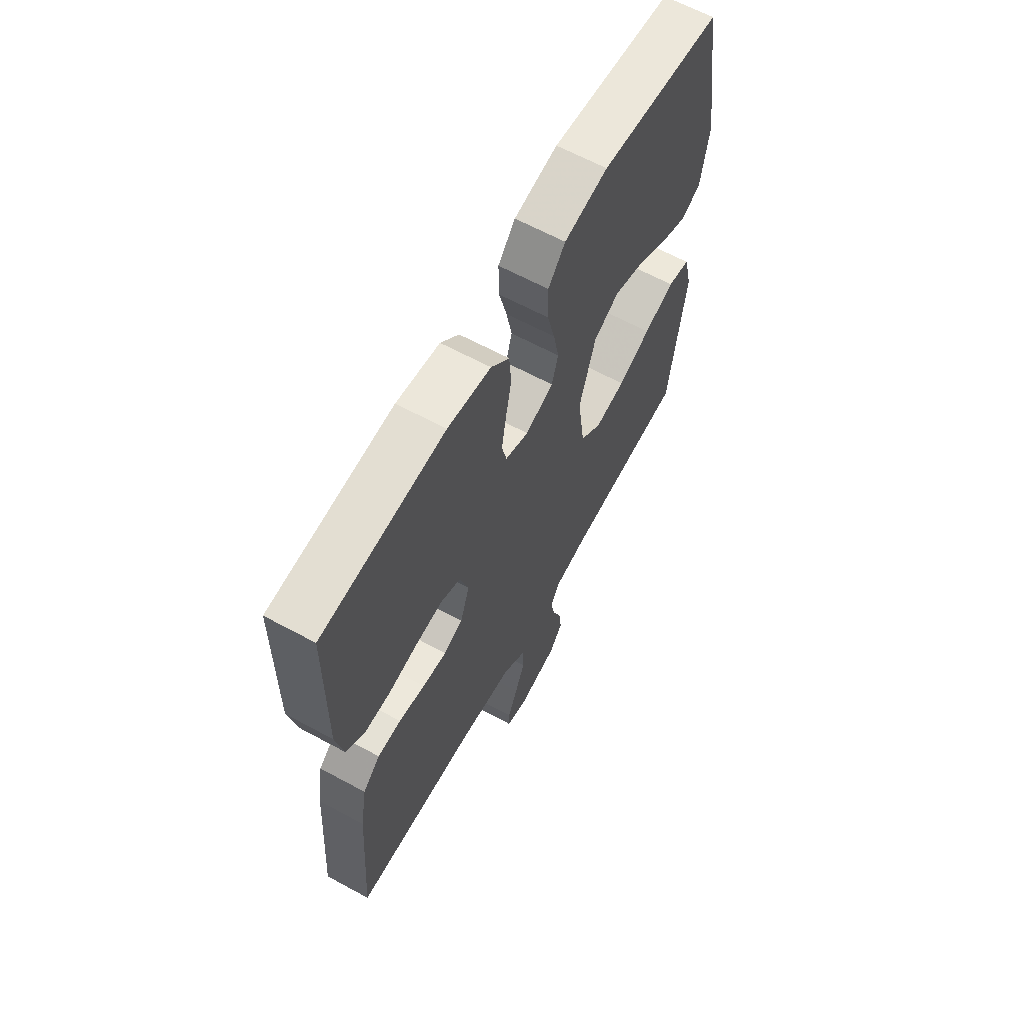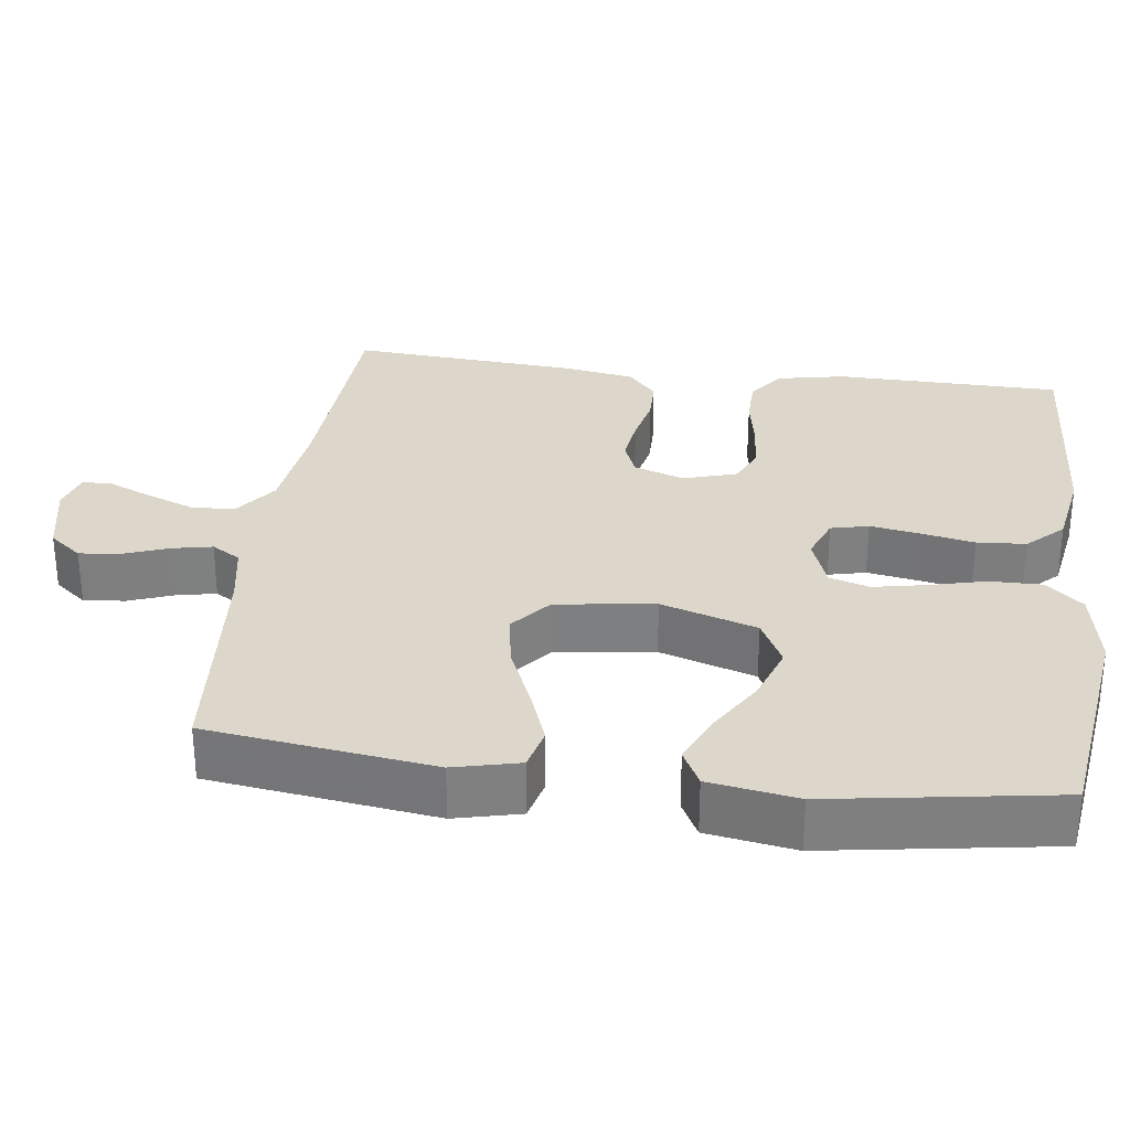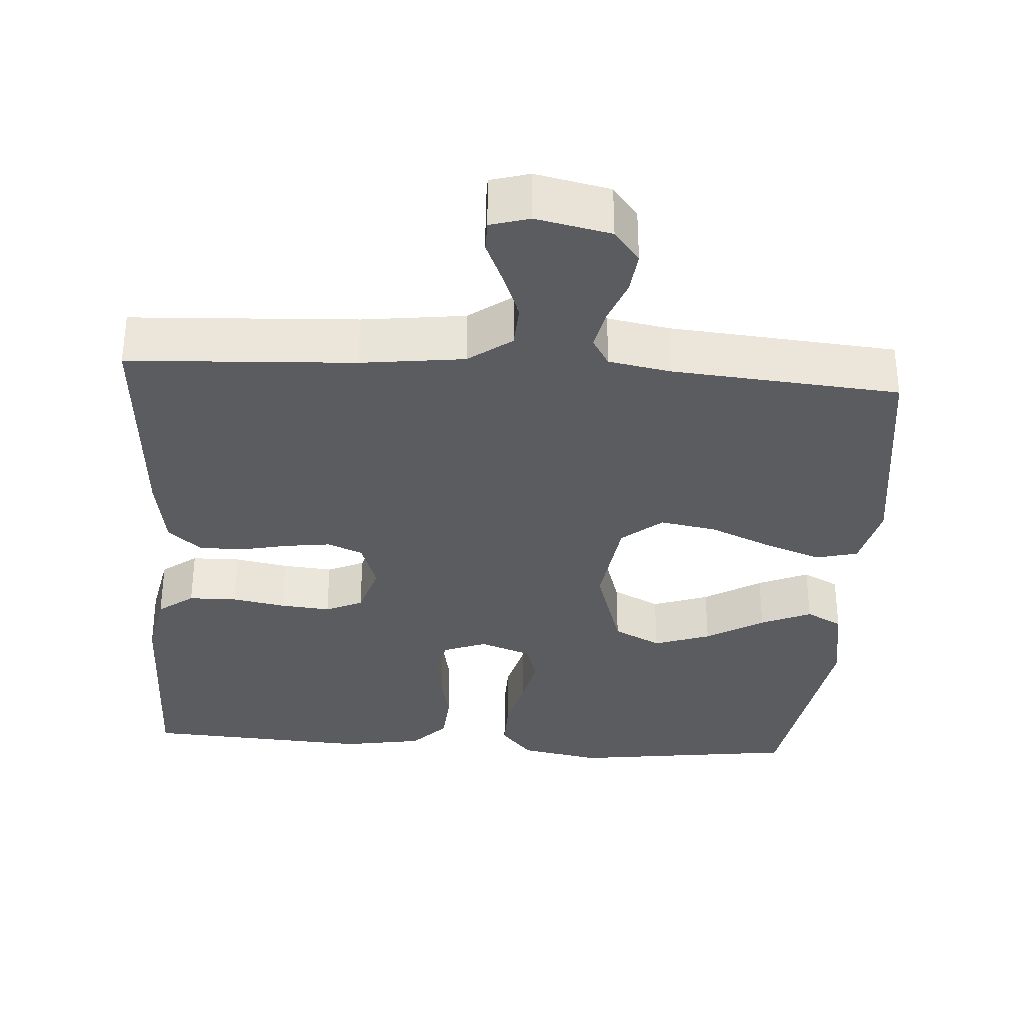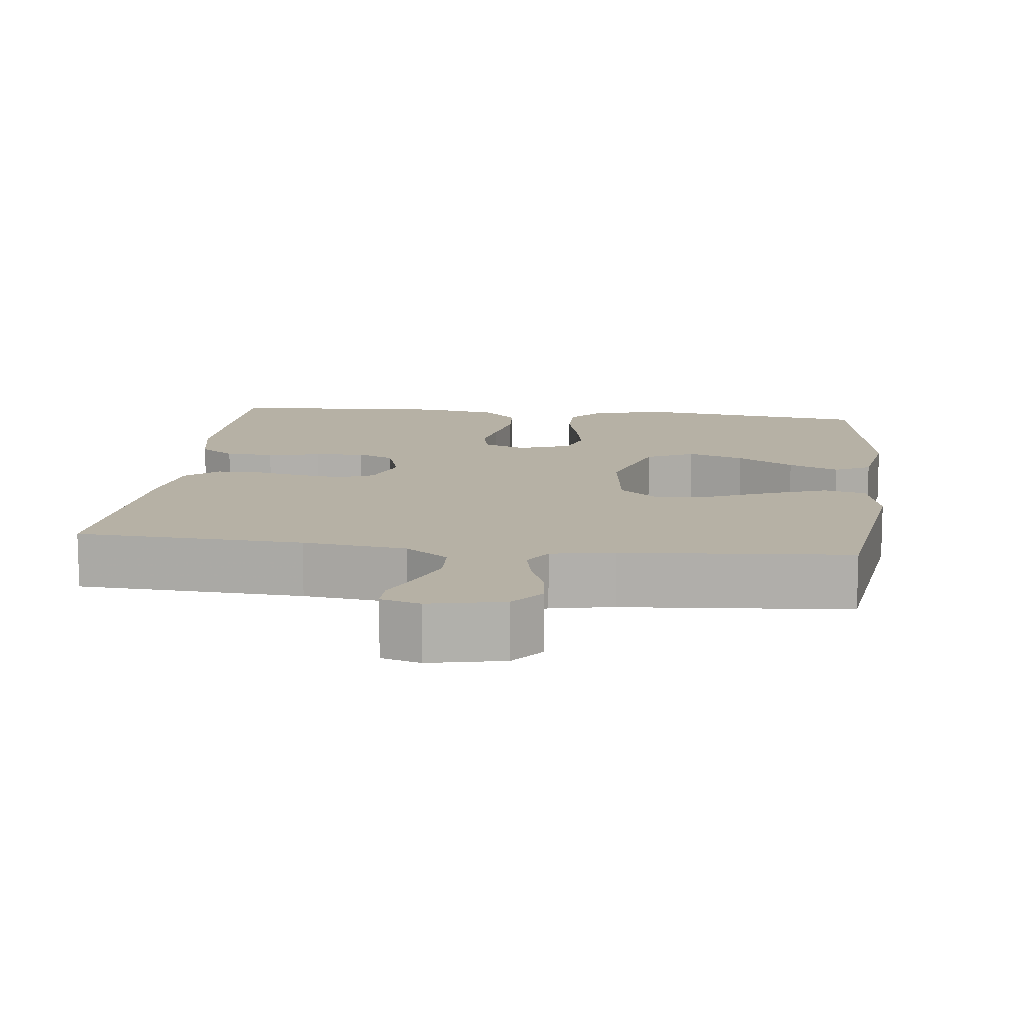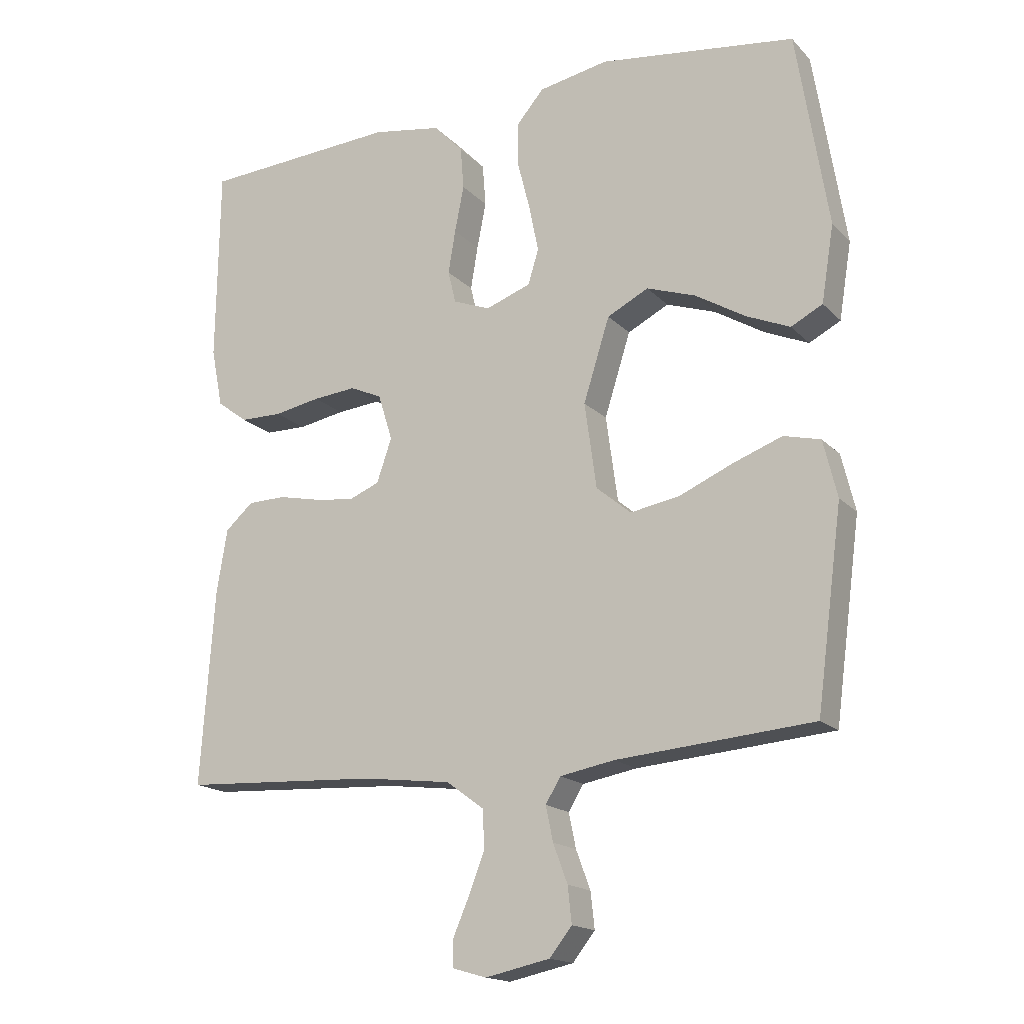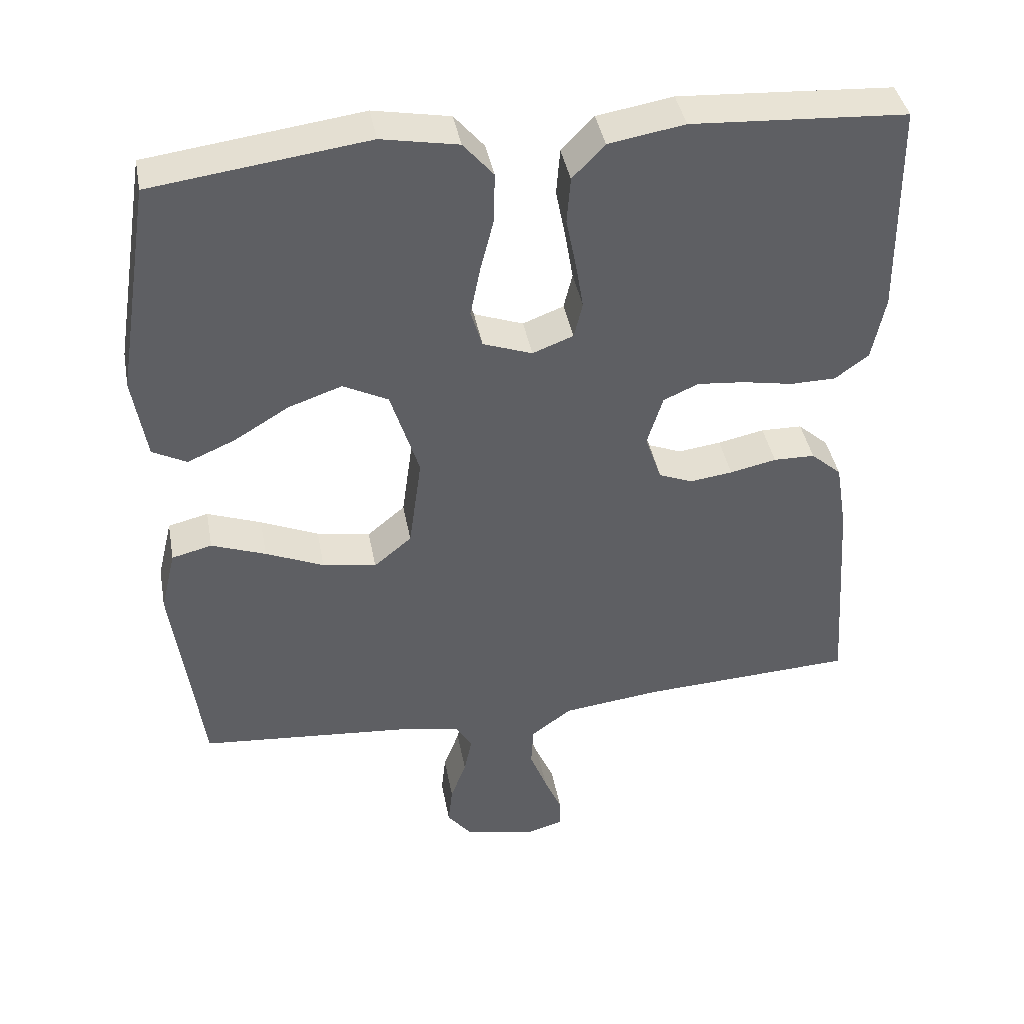
<metadata>
{"format":"obj","ext":"obj","renderer":"f3d","projection":"perspective","resolution":1024,"background":"white","views":[{"elev":63.9,"azim":118.7,"up":"+Z"},{"elev":30.4,"azim":-82.5,"up":"+Y"},{"elev":-33.6,"azim":176.1,"up":"+Y"},{"elev":12.0,"azim":-173.1,"up":"+Y"},{"elev":-17.0,"azim":-151.6,"up":"+Z"},{"elev":40.9,"azim":-10.4,"up":"+Z"}]}
</metadata>
<code>
v -0.5 0.07 -0.5
v -0.54 0.07 -0.2
v -0.519 0.07 -0.113
v -0.463 0.07 -0.099
v -0.387 0.07 -0.127
v -0.306 0.07 -0.162
v -0.231 0.07 -0.175
v -0.178 0.07 -0.131
v -0.16 0.07 0
v -0.2 0.07 0.127
v -0.263 0.07 0.159
v -0.338 0.07 0.133
v -0.414 0.07 0.087
v -0.481 0.07 0.058
v -0.529 0.07 0.083
v -0.548 0.07 0.2
v -0.5 0.07 0.5
v -0.2 0.07 0.54
v -0.093 0.07 0.52
v -0.051 0.07 0.471
v -0.052 0.07 0.402
v -0.071 0.07 0.327
v -0.085 0.07 0.257
v -0.069 0.07 0.204
v 0 0.07 0.179
v 0.057 0.07 0.201
v 0.069 0.07 0.251
v 0.058 0.07 0.317
v 0.044 0.07 0.388
v 0.049 0.07 0.453
v 0.094 0.07 0.5
v 0.2 0.07 0.518
v 0.5 0.07 0.5
v 0.504 0.07 0.2
v 0.486 0.07 0.11
v 0.439 0.07 0.075
v 0.375 0.07 0.074
v 0.304 0.07 0.087
v 0.238 0.07 0.093
v 0.189 0.07 0.071
v 0.167 0.07 0
v 0.19 0.07 -0.067
v 0.237 0.07 -0.086
v 0.297 0.07 -0.078
v 0.362 0.07 -0.064
v 0.42 0.07 -0.065
v 0.463 0.07 -0.103
v 0.479 0.07 -0.2
v 0.5 0.07 -0.5
v 0.2 0.07 -0.516
v 0.063 0.07 -0.533
v 0.006 0.07 -0.575
v 0.003 0.07 -0.633
v 0.027 0.07 -0.695
v 0.052 0.07 -0.753
v 0.052 0.07 -0.794
v 0 0.07 -0.809
v -0.099 0.07 -0.788
v -0.133 0.07 -0.745
v -0.127 0.07 -0.69
v -0.105 0.07 -0.631
v -0.094 0.07 -0.578
v -0.117 0.07 -0.54
v -0.2 0.07 -0.525
v -0.5 0 -0.5
v -0.54 0 -0.2
v -0.519 0 -0.113
v -0.463 0 -0.099
v -0.387 0 -0.127
v -0.306 0 -0.162
v -0.231 0 -0.175
v -0.178 0 -0.131
v -0.16 0 0
v -0.2 0 0.127
v -0.263 0 0.159
v -0.338 0 0.133
v -0.414 0 0.087
v -0.481 0 0.058
v -0.529 0 0.083
v -0.548 0 0.2
v -0.5 0 0.5
v -0.2 0 0.54
v -0.093 0 0.52
v -0.051 0 0.471
v -0.052 0 0.402
v -0.071 0 0.327
v -0.085 0 0.257
v -0.069 0 0.204
v 0 0 0.179
v 0.057 0 0.201
v 0.069 0 0.251
v 0.058 0 0.317
v 0.044 0 0.388
v 0.049 0 0.453
v 0.094 0 0.5
v 0.2 0 0.518
v 0.5 0 0.5
v 0.504 0 0.2
v 0.486 0 0.11
v 0.439 0 0.075
v 0.375 0 0.074
v 0.304 0 0.087
v 0.238 0 0.093
v 0.189 0 0.071
v 0.167 0 0
v 0.19 0 -0.067
v 0.237 0 -0.086
v 0.297 0 -0.078
v 0.362 0 -0.064
v 0.42 0 -0.065
v 0.463 0 -0.103
v 0.479 0 -0.2
v 0.5 0 -0.5
v 0.2 0 -0.516
v 0.063 0 -0.533
v 0.006 0 -0.575
v 0.003 0 -0.633
v 0.027 0 -0.695
v 0.052 0 -0.753
v 0.052 0 -0.794
v 0 0 -0.809
v -0.099 0 -0.788
v -0.133 0 -0.745
v -0.127 0 -0.69
v -0.105 0 -0.631
v -0.094 0 -0.578
v -0.117 0 -0.54
v -0.2 0 -0.525
f 58 59 60 61
f 58 61 62
f 57 58 62
f 54 55 56 57
f 53 54 57 62
f 52 53 62 63
f 47 48 49 50
f 47 50 51
f 44 45 46 47
f 43 44 47 51
f 42 43 51 52
f 35 36 37 38
f 35 38 39
f 34 35 39
f 33 34 39
f 32 33 39 40
f 28 29 30 31
f 27 28 31 32
f 26 27 32 40
f 19 20 21 22
f 19 22 23
f 18 19 23
f 17 18 23 24
f 12 13 14 15
f 11 12 15 16
f 3 4 5 6
f 1 2 3 6
f 64 1 6 7
f 63 64 7 8
f 41 42 52 63
f 41 63 8 9
f 25 26 40 41
f 24 25 41 9
f 11 16 17 24
f 10 11 24
f 9 10 24
f 125 124 123 122
f 126 125 122
f 126 122 121
f 121 120 119 118
f 126 121 118 117
f 127 126 117 116
f 114 113 112 111
f 115 114 111
f 111 110 109 108
f 115 111 108 107
f 116 115 107 106
f 102 101 100 99
f 103 102 99
f 103 99 98
f 103 98 97
f 104 103 97 96
f 95 94 93 92
f 96 95 92 91
f 104 96 91 90
f 86 85 84 83
f 87 86 83
f 87 83 82
f 88 87 82 81
f 79 78 77 76
f 80 79 76 75
f 70 69 68 67
f 70 67 66 65
f 71 70 65 128
f 72 71 128 127
f 127 116 106 105
f 73 72 127 105
f 105 104 90 89
f 73 105 89 88
f 88 81 80 75
f 88 75 74
f 88 74 73
f 1 65 66 2
f 2 66 67 3
f 3 67 68 4
f 4 68 69 5
f 5 69 70 6
f 6 70 71 7
f 7 71 72 8
f 8 72 73 9
f 9 73 74 10
f 10 74 75 11
f 11 75 76 12
f 12 76 77 13
f 13 77 78 14
f 14 78 79 15
f 15 79 80 16
f 16 80 81 17
f 17 81 82 18
f 18 82 83 19
f 19 83 84 20
f 20 84 85 21
f 21 85 86 22
f 22 86 87 23
f 23 87 88 24
f 24 88 89 25
f 25 89 90 26
f 26 90 91 27
f 27 91 92 28
f 28 92 93 29
f 29 93 94 30
f 30 94 95 31
f 31 95 96 32
f 32 96 97 33
f 33 97 98 34
f 34 98 99 35
f 35 99 100 36
f 36 100 101 37
f 37 101 102 38
f 38 102 103 39
f 39 103 104 40
f 40 104 105 41
f 41 105 106 42
f 42 106 107 43
f 43 107 108 44
f 44 108 109 45
f 45 109 110 46
f 46 110 111 47
f 47 111 112 48
f 48 112 113 49
f 49 113 114 50
f 50 114 115 51
f 51 115 116 52
f 52 116 117 53
f 53 117 118 54
f 54 118 119 55
f 55 119 120 56
f 56 120 121 57
f 57 121 122 58
f 58 122 123 59
f 59 123 124 60
f 60 124 125 61
f 61 125 126 62
f 62 126 127 63
f 63 127 128 64
f 64 128 65 1

</code>
